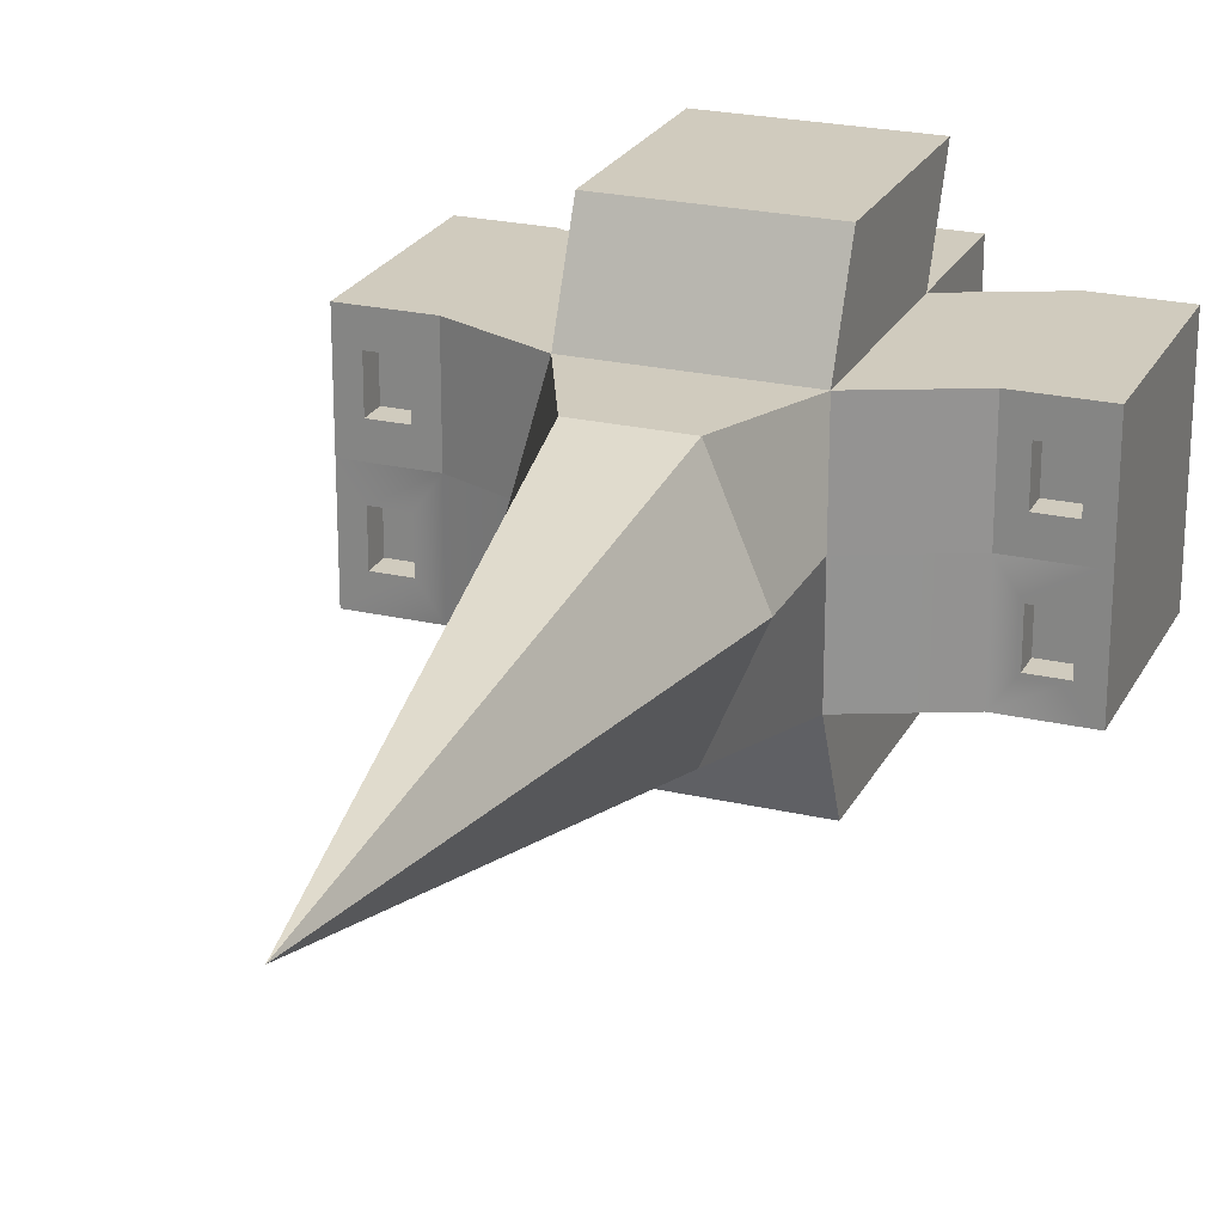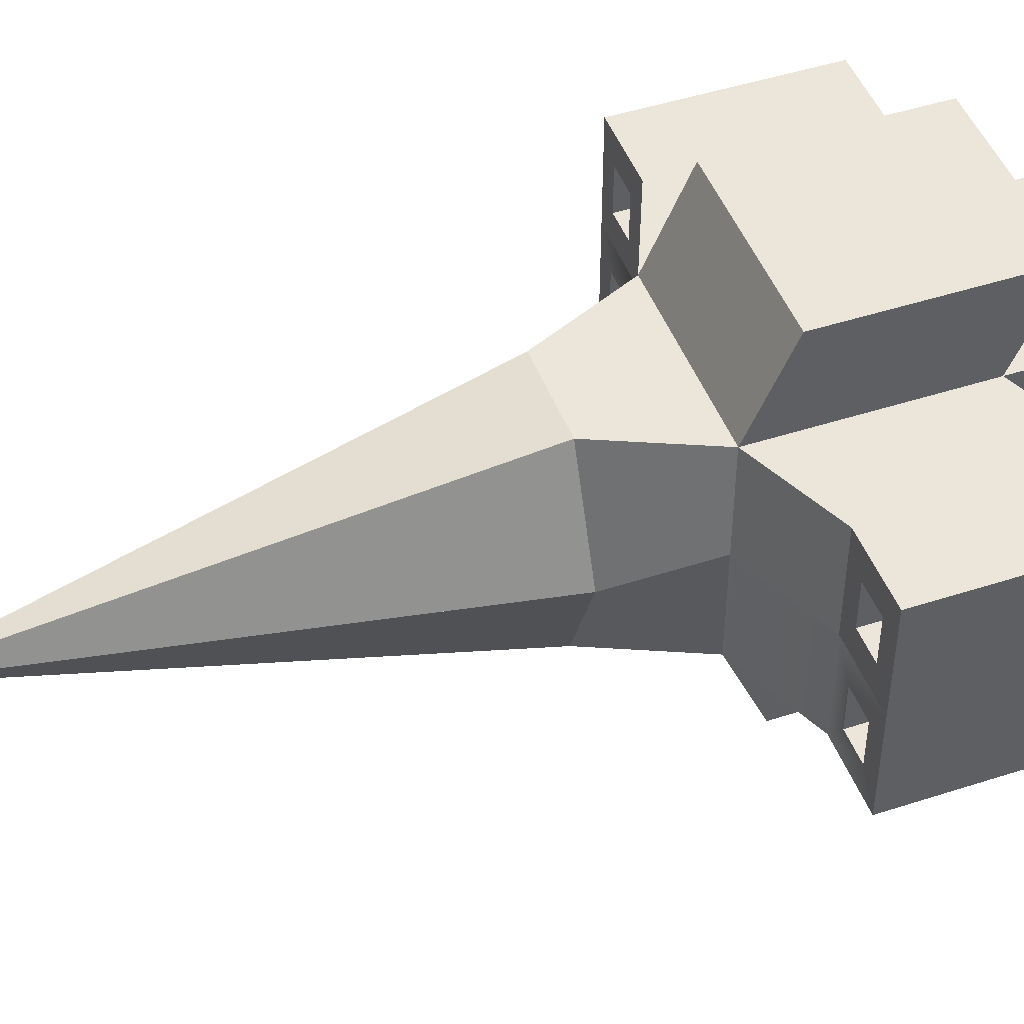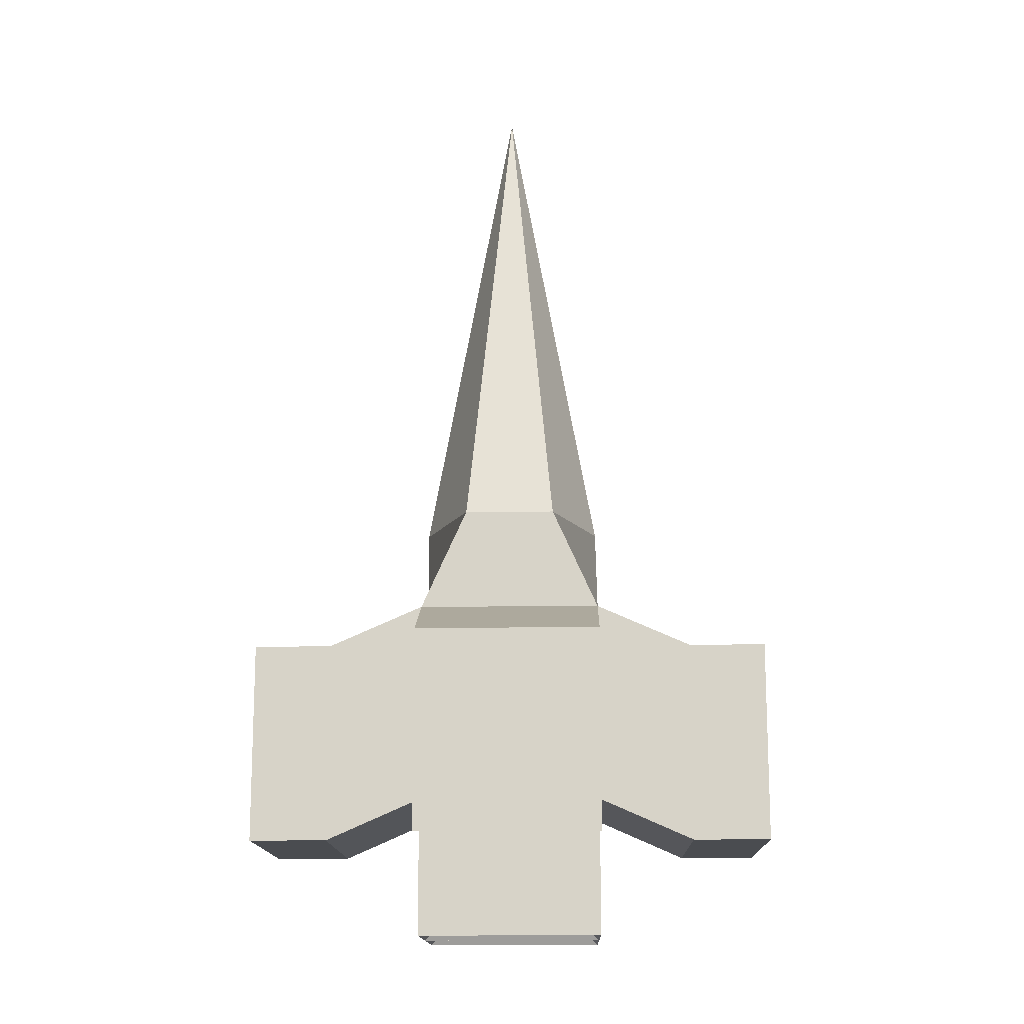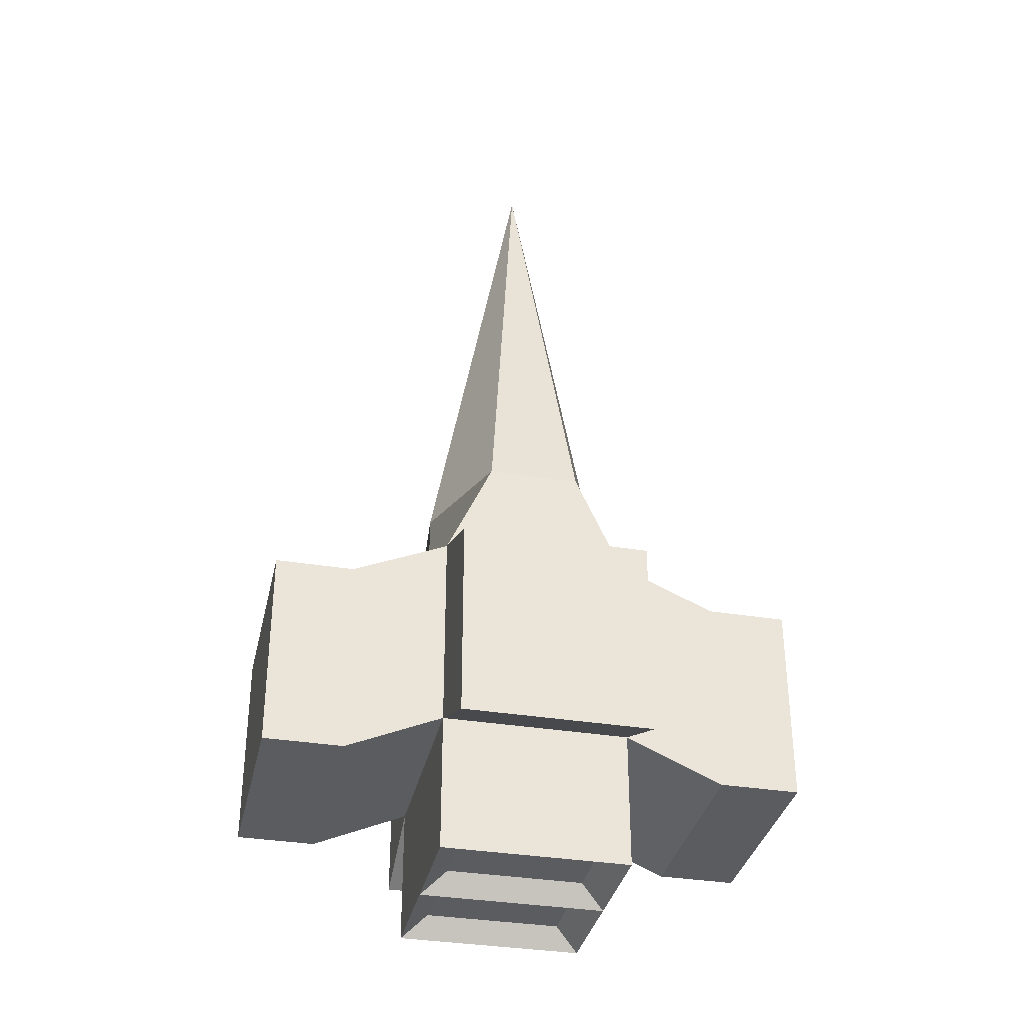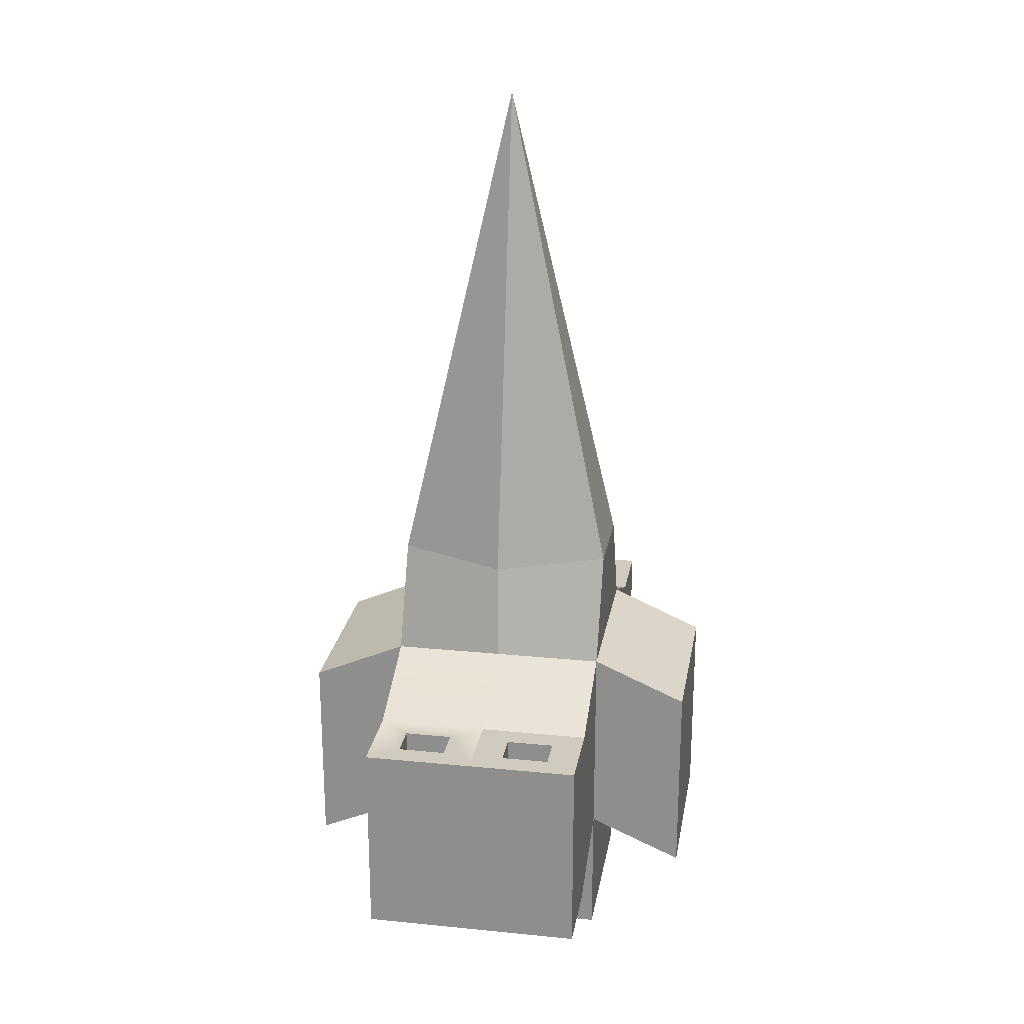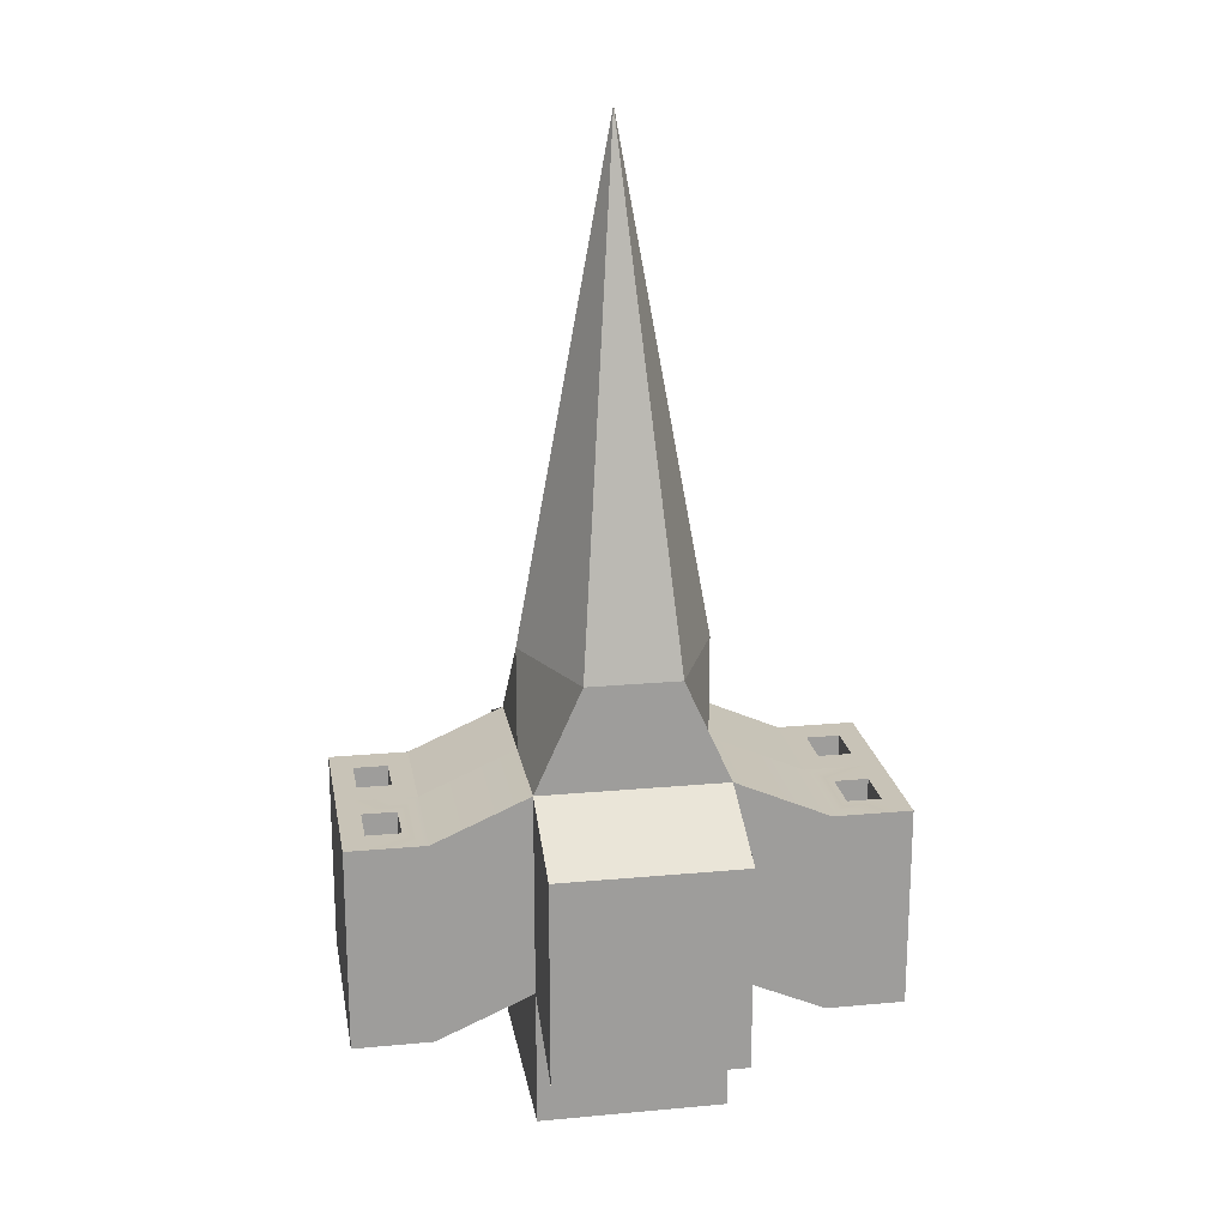
<metadata>
{"format":"obj","ext":"obj","renderer":"f3d","projection":"perspective","resolution":1024,"background":"white","views":[{"elev":23.5,"azim":21.4,"up":"+Y"},{"elev":47.0,"azim":69.8,"up":"+Y"},{"elev":-14.7,"azim":-178.6,"up":"+Z"},{"elev":-34.9,"azim":-12.3,"up":"+Z"},{"elev":23.4,"azim":99.6,"up":"+Z"},{"elev":19.8,"azim":-9.7,"up":"+Z"}]}
</metadata>
<code>
g default
v 3e-06 -4e-06 54
v -3e-06 -4e-06 54
v 3e-06 4e-06 54
v -3e-06 4e-06 54
v -12.42 29.62 -80.6
v 12.42 29.62 -80.6
v -25 -4e-06 -80.6
v 25 -4e-06 -80.6
v -25 29.62 -108.4
v 25 29.62 -108.4
v 25 3.3e-05 -108.4
v -25 3.3e-05 -108.4
v 3e-06 -4e-06 54
v -3e-06 -4e-06 54
v -3e-06 -1.1e-05 54
v 3e-06 -1.1e-05 54
v 12.42 -29.62 -80.6
v -12.42 -29.62 -80.6
v -25 -29.62 -108.4
v 25 -29.62 -108.4
v 25 -4e-05 -108.4
v -25 -4e-05 -108.4
v -25 -4e-06 -80.6
v 25 -4e-06 -80.6
v -25 29.62 -162.8
v 25 29.62 -162.8
v 25 0.00011 -162.8
v -25 0.00011 -162.8
v -25 -29.62 -162.8
v -25 -0.000117 -162.8
v 25 -0.000117 -162.8
v 25 -29.62 -162.8
v -25 29.62 -199.8
v 25 29.62 -199.8
v 25 0.00015 -199.8
v -25 0.00015 -199.8
v -25 -29.62 -199.8
v -25 -0.00015 -199.8
v 25 -0.00015 -199.8
v 25 -29.62 -199.8
v -25 55.37 -119.7
v 25 55.37 -119.7
v 25 55.37 -174.1
v -25 55.37 -174.1
v 50.75 29.62 -119.7
v 50.75 3.1e-05 -119.7
v 50.75 0.000108 -174.1
v 50.75 29.62 -174.1
v -50.75 29.62 -119.7
v -50.75 3.3e-05 -119.7
v -50.75 29.62 -174.1
v -50.75 0.00011 -174.1
v -50.75 -29.62 -119.7
v -50.75 -4e-05 -119.7
v -50.75 -0.000117 -174.1
v -50.75 -29.62 -174.1
v 50.75 -29.62 -119.7
v 50.75 -4e-05 -119.7
v 50.75 -29.62 -174.1
v 50.75 -0.000117 -174.1
v -25 -55.37 -119.7
v 25 -55.37 -119.7
v -25 -55.37 -174.1
v 25 -55.37 -174.1
v -18.33 25.67 -194.1
v 18.33 25.67 -194.1
v 18.33 3.949 -194.1
v -18.33 3.949 -194.1
v -18.33 -25.67 -194.1
v -18.33 -3.949 -194.1
v 18.33 -3.949 -194.1
v 18.33 -25.67 -194.1
v 50.75 29.62 -119.7
v 50.75 3.1e-05 -119.7
v 50.75 0.000108 -174.1
v 50.75 29.62 -174.1
v -50.75 29.62 -119.7
v -50.75 3.3e-05 -119.7
v -50.75 29.62 -174.1
v -50.75 0.00011 -174.1
v 71.85 29.62 -119.7
v 71.85 3.1e-05 -119.7
v 71.85 0.000108 -174.1
v 71.85 29.62 -174.1
v -71.85 29.62 -119.7
v -71.85 3.3e-05 -119.7
v -71.85 29.62 -174.1
v -71.85 0.00011 -174.1
v -71.85 -29.62 -119.7
v -71.85 -4e-05 -119.7
v -71.85 -0.000117 -174.1
v -71.85 -29.62 -174.1
v 71.85 -29.62 -119.7
v 71.85 -4e-05 -119.7
v 71.85 -29.62 -174.1
v 71.85 -0.000117 -174.1
v 56.73 21.23 -119.7
v 56.73 8.391 -119.7
v 65.87 8.391 -119.7
v 65.87 21.23 -119.7
v -56.73 21.23 -119.7
v -56.73 8.391 -119.7
v -65.87 21.23 -119.7
v -65.87 8.391 -119.7
v -56.73 -21.23 -119.7
v -56.73 -8.391 -119.7
v -65.87 -8.391 -119.7
v -65.87 -21.23 -119.7
v 56.73 -21.23 -119.7
v 56.73 -8.391 -119.7
v 65.87 -21.23 -119.7
v 65.87 -8.391 -119.7
v 56.73 21.23 -126.4
v 56.73 8.392 -126.4
v 65.87 8.392 -126.4
v 65.87 21.23 -126.4
v -56.73 21.23 -126.4
v -56.73 8.391 -126.4
v -65.87 21.23 -126.4
v -65.87 8.391 -126.4
v -56.73 -21.23 -126.4
v -56.73 -8.391 -126.4
v -65.87 -8.391 -126.4
v -65.87 -21.23 -126.4
v 56.73 -21.23 -126.4
v 56.73 -8.392 -126.4
v 65.87 -21.23 -126.4
v 65.87 -8.392 -126.4
g boss
f 1 2 4 3
f 3 4 6 5
f 65 66 67 68
f 7 8 2 1
f 2 8 6 4
f 7 1 3 5
f 5 6 10 9
f 6 8 11 10
f 8 7 12 11
f 7 5 9 12
f 13 16 15 14
f 16 18 17 15
f 69 70 71 72
f 23 13 14 24
f 14 15 17 24
f 23 18 16 13
f 18 19 20 17
f 17 20 21 24
f 24 21 22 23
f 23 22 19 18
f 41 42 43 44
f 81 82 83 84
f 11 12 28 27
f 86 85 87 88
f 89 90 91 92
f 22 21 31 30
f 94 93 95 96
f 62 61 63 64
f 25 26 34 33
f 26 27 35 34
f 27 28 36 35
f 28 25 33 36
f 29 30 38 37
f 30 31 39 38
f 31 32 40 39
f 32 29 37 40
f 9 10 42 41
f 10 26 43 42
f 26 25 44 43
f 25 9 41 44
f 10 11 46 45
f 11 27 47 46
f 27 26 48 47
f 26 10 45 48
f 12 9 49 50
f 9 25 51 49
f 25 28 52 51
f 28 12 50 52
f 19 22 54 53
f 22 30 55 54
f 30 29 56 55
f 29 19 53 56
f 21 20 57 58
f 20 32 59 57
f 32 31 60 59
f 31 21 58 60
f 20 19 61 62
f 19 29 63 61
f 29 32 64 63
f 32 20 62 64
f 33 34 66 65
f 34 35 67 66
f 35 36 68 67
f 36 33 65 68
f 37 38 70 69
f 38 39 71 70
f 39 40 72 71
f 40 37 69 72
f 45 46 74 73
f 46 47 75 74
f 47 48 76 75
f 48 45 73 76
f 50 49 77 78
f 49 51 79 77
f 51 52 80 79
f 52 50 78 80
f 113 114 115 116
f 74 75 83 82
f 75 76 84 83
f 76 73 81 84
f 118 117 119 120
f 77 79 87 85
f 79 80 88 87
f 80 78 86 88
f 121 122 123 124
f 54 55 91 90
f 55 56 92 91
f 56 53 89 92
f 126 125 127 128
f 57 59 95 93
f 59 60 96 95
f 60 58 94 96
f 73 74 98 97
f 74 82 99 98
f 82 81 100 99
f 81 73 97 100
f 78 77 101 102
f 77 85 103 101
f 85 86 104 103
f 86 78 102 104
f 53 54 106 105
f 54 90 107 106
f 90 89 108 107
f 89 53 105 108
f 58 57 109 110
f 57 93 111 109
f 93 94 112 111
f 94 58 110 112
f 97 98 114 113
f 98 99 115 114
f 99 100 116 115
f 100 97 113 116
f 102 101 117 118
f 101 103 119 117
f 103 104 120 119
f 104 102 118 120
f 105 106 122 121
f 106 107 123 122
f 107 108 124 123
f 108 105 121 124
f 110 109 125 126
f 109 111 127 125
f 111 112 128 127
f 112 110 126 128

</code>
